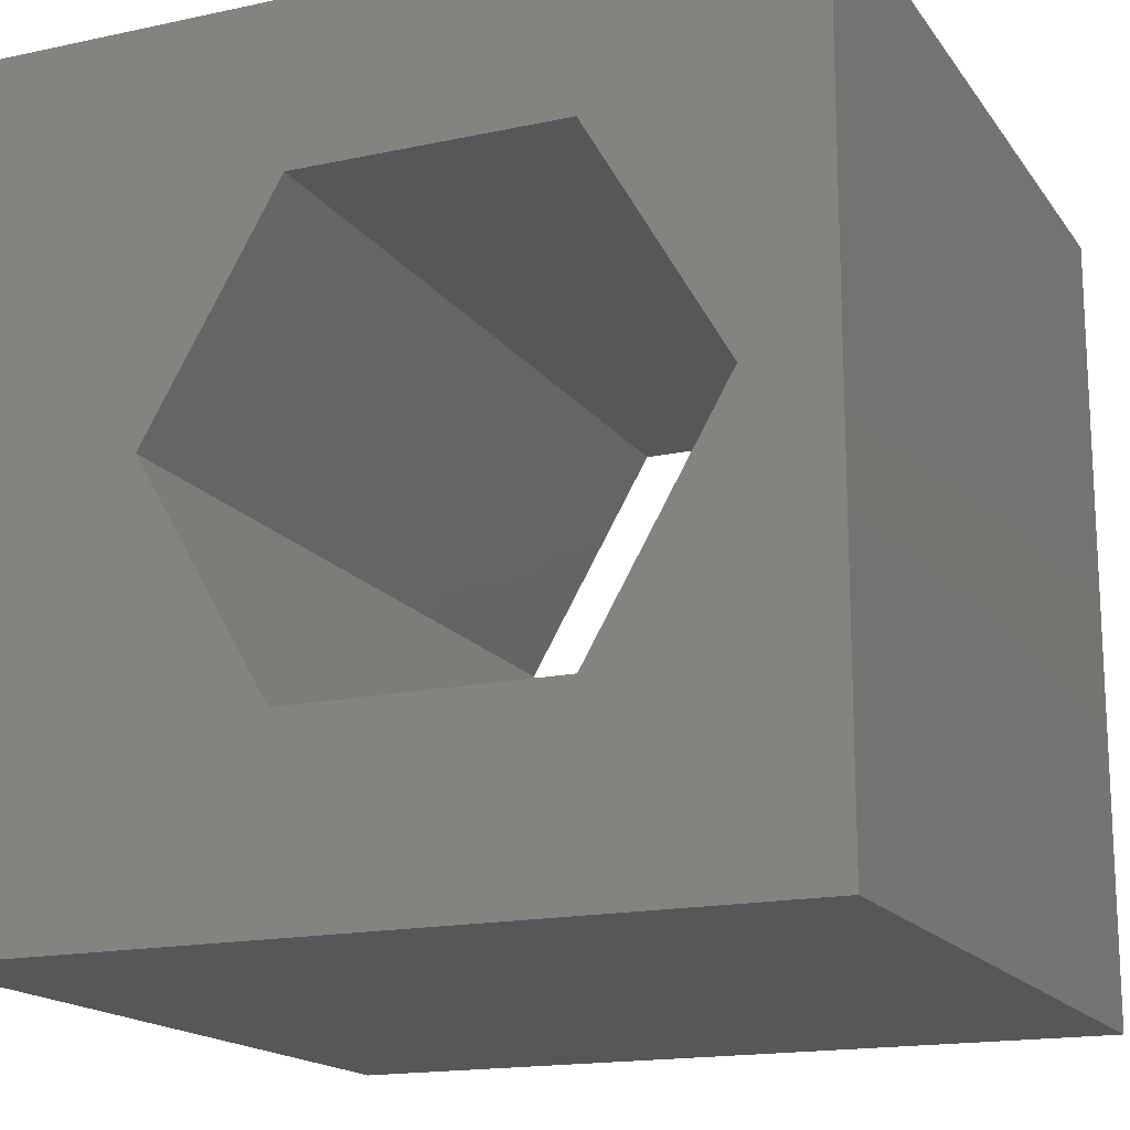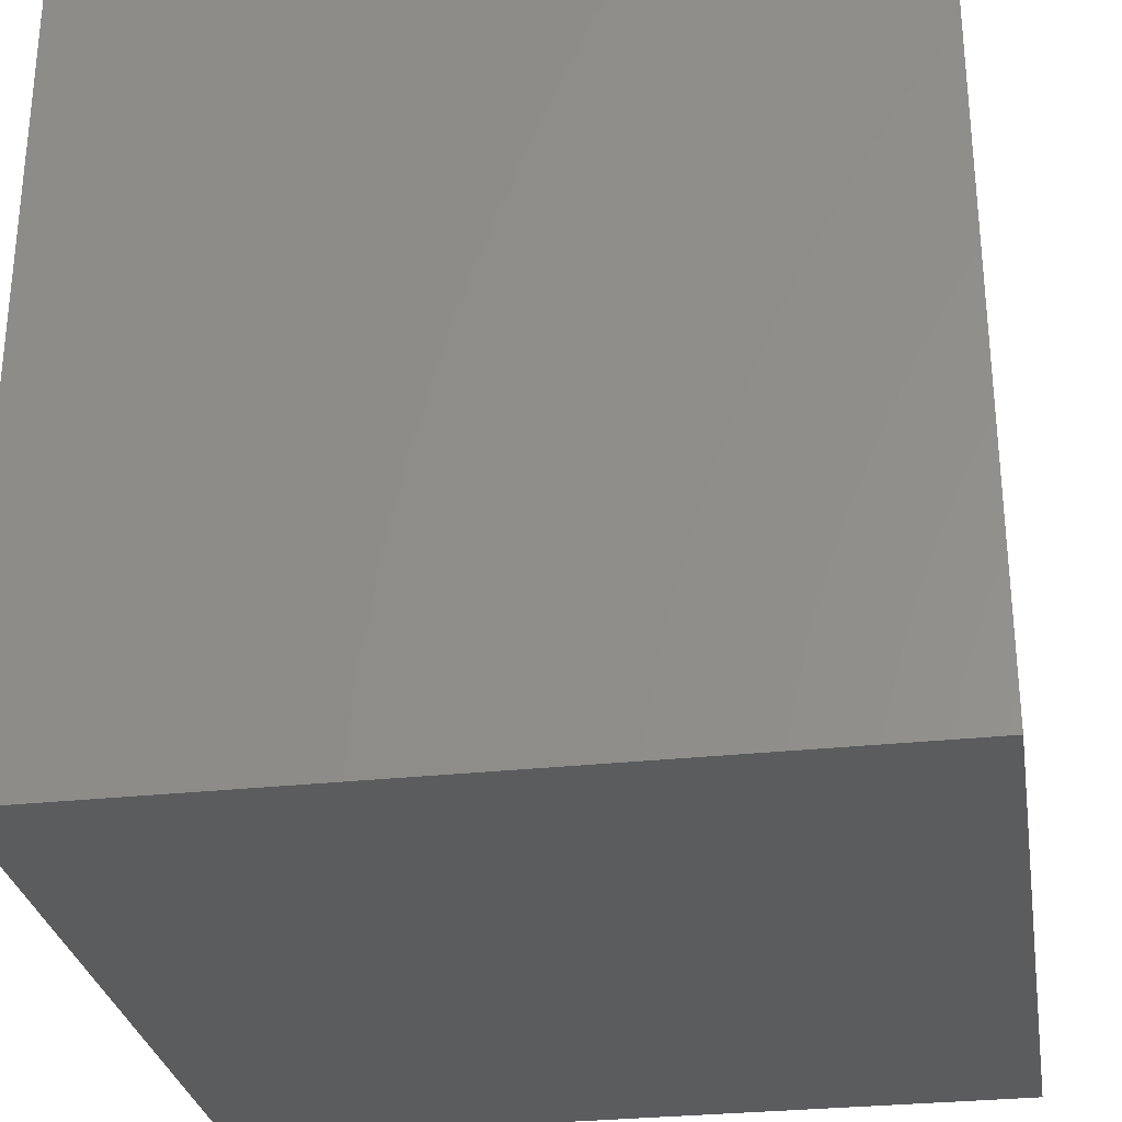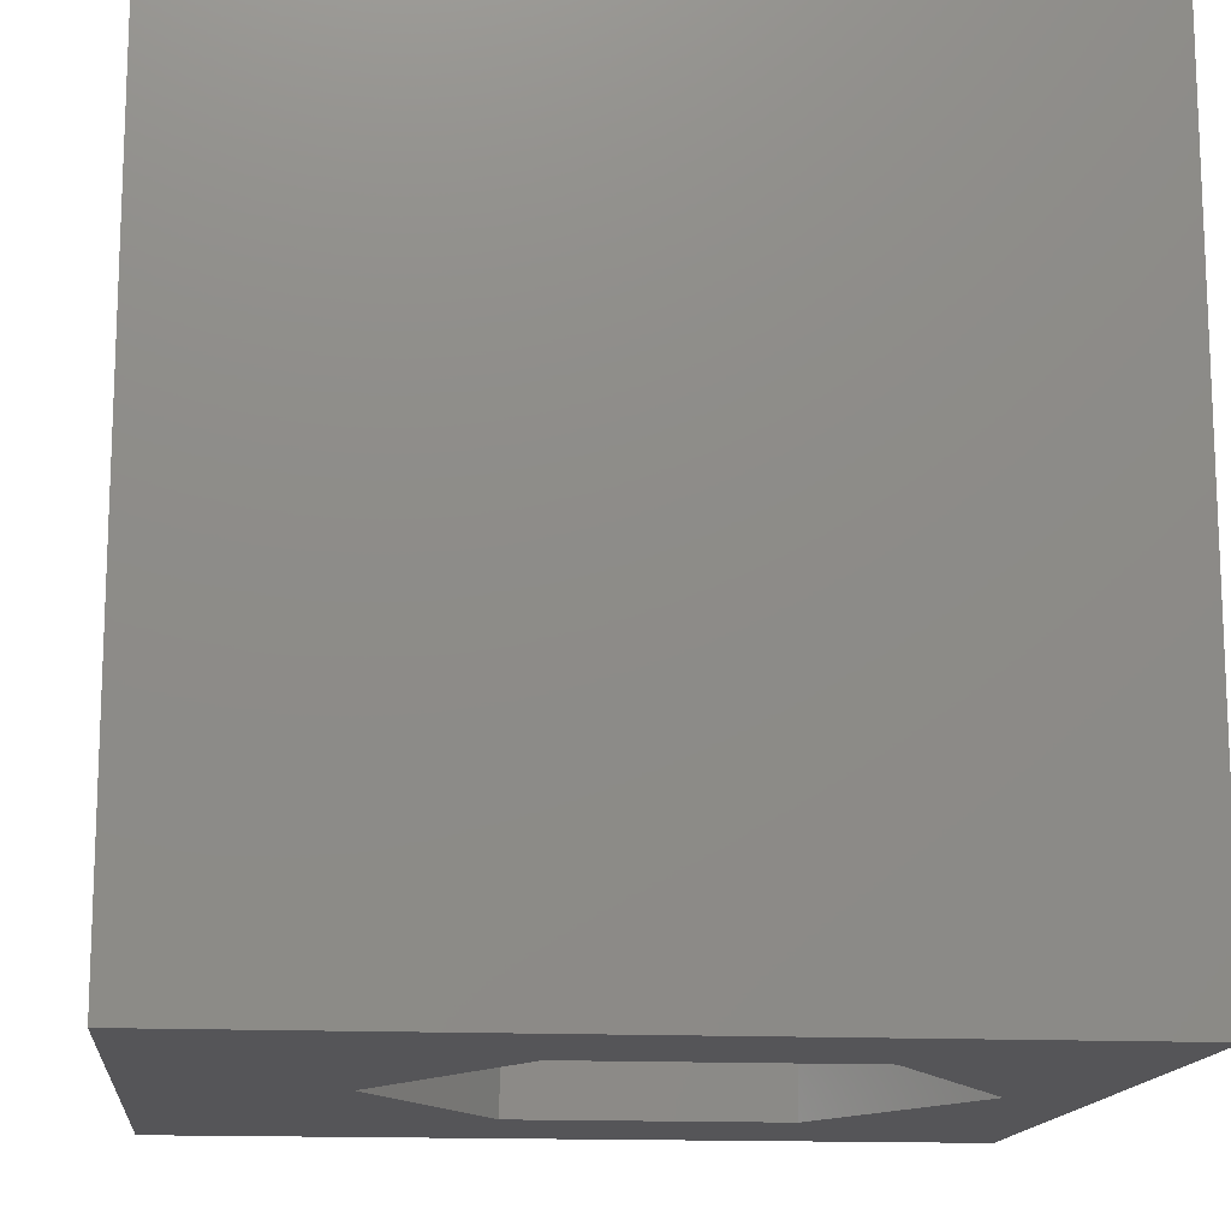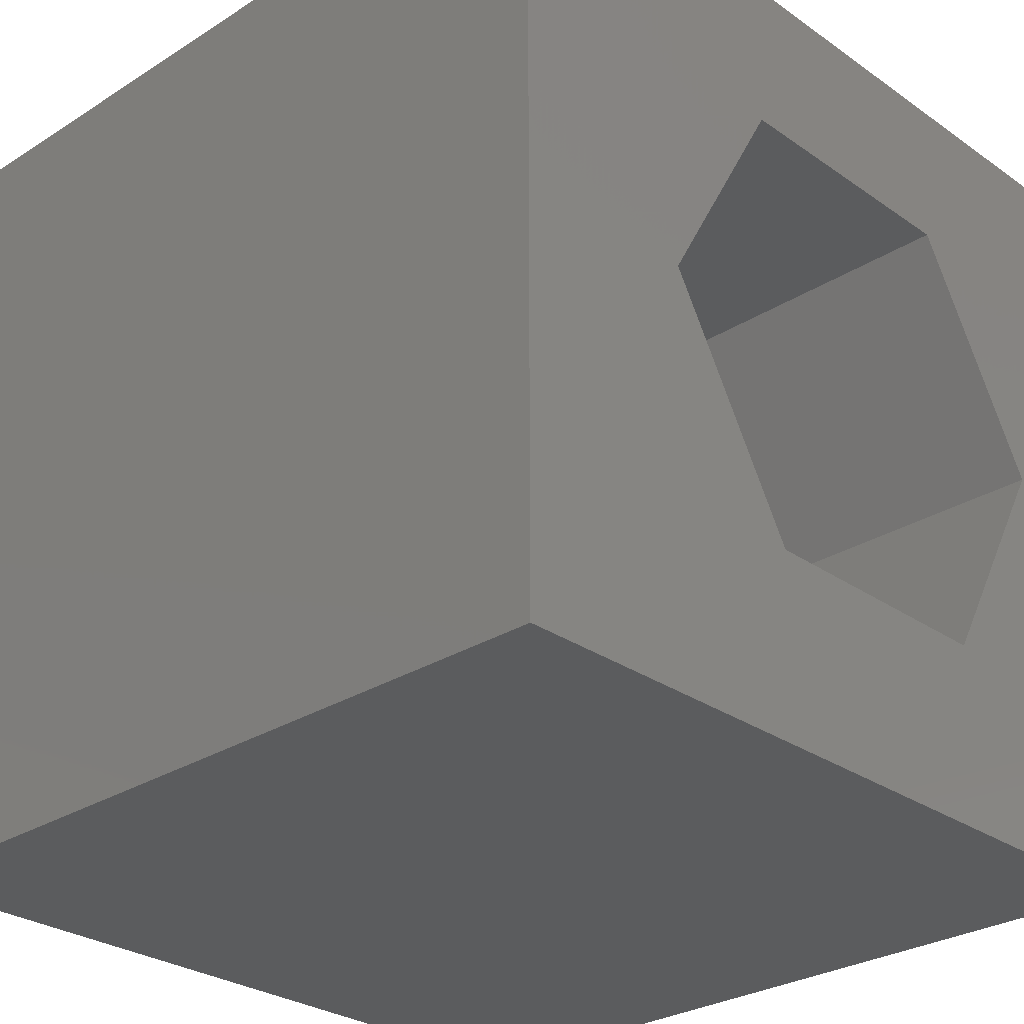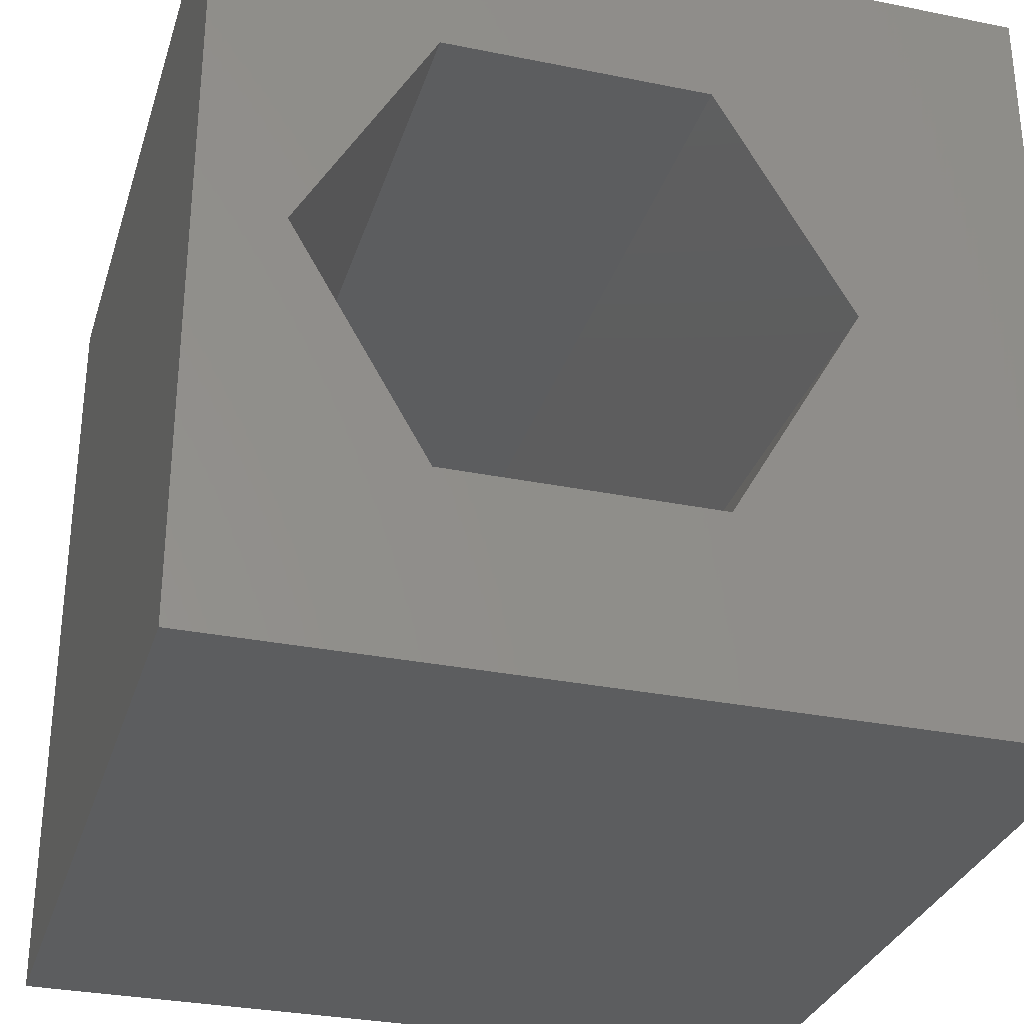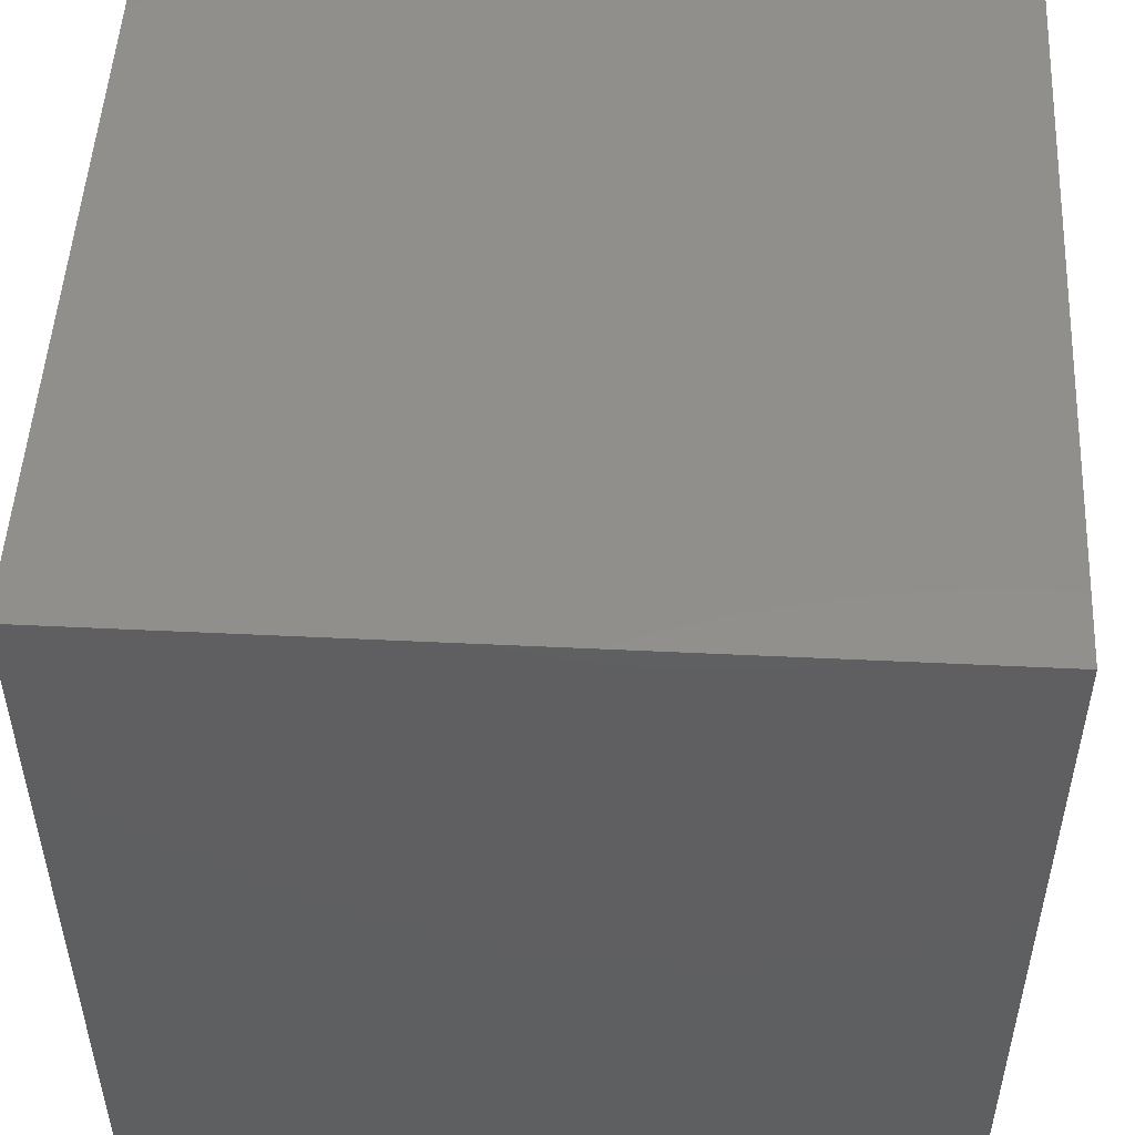
<metadata>
{"format":"stl","ext":"stl","renderer":"f3d","projection":"perspective","resolution":1024,"background":"white","views":[{"elev":-16.7,"azim":-156.4,"up":"+Y"},{"elev":-29.3,"azim":99.2,"up":"+Y"},{"elev":-14.4,"azim":174.0,"up":"+Z"},{"elev":-28.4,"azim":133.6,"up":"+Y"},{"elev":-30.9,"azim":-16.2,"up":"+Y"},{"elev":50.8,"azim":93.0,"up":"+Y"}]}
</metadata>
<code>
# stl→obj: 20 verts, 40 faces
v 0 10 10
v 0 10 0
v 0 0 10
v 0 0 0
v 10 10 10
v 7.635 5.143 10
v 10 0 10
v 5.987 2.288 10
v 2.691 2.288 10
v 1.043 5.143 10
v 2.691 7.997 10
v 5.987 7.997 10
v 10 10 0
v 10 0 0
v 1.043 5.143 0
v 2.691 2.288 0
v 5.987 2.288 0
v 7.635 5.143 0
v 5.987 7.997 0
v 2.691 7.997 0
f 1 2 3
f 3 2 4
f 5 6 7
f 7 6 8
f 7 8 3
f 8 9 3
f 3 9 10
f 3 10 1
f 1 10 11
f 1 11 5
f 5 11 12
f 5 12 6
f 13 5 14
f 14 5 7
f 2 15 4
f 4 15 16
f 4 16 14
f 16 17 14
f 14 17 18
f 14 18 13
f 13 18 19
f 13 19 2
f 2 19 20
f 2 20 15
f 5 13 1
f 1 13 2
f 14 7 4
f 4 7 3
f 15 20 10
f 10 20 11
f 20 19 11
f 11 19 12
f 19 18 12
f 12 18 6
f 18 17 6
f 6 17 8
f 17 16 8
f 8 16 9
f 16 15 9
f 9 15 10

</code>
